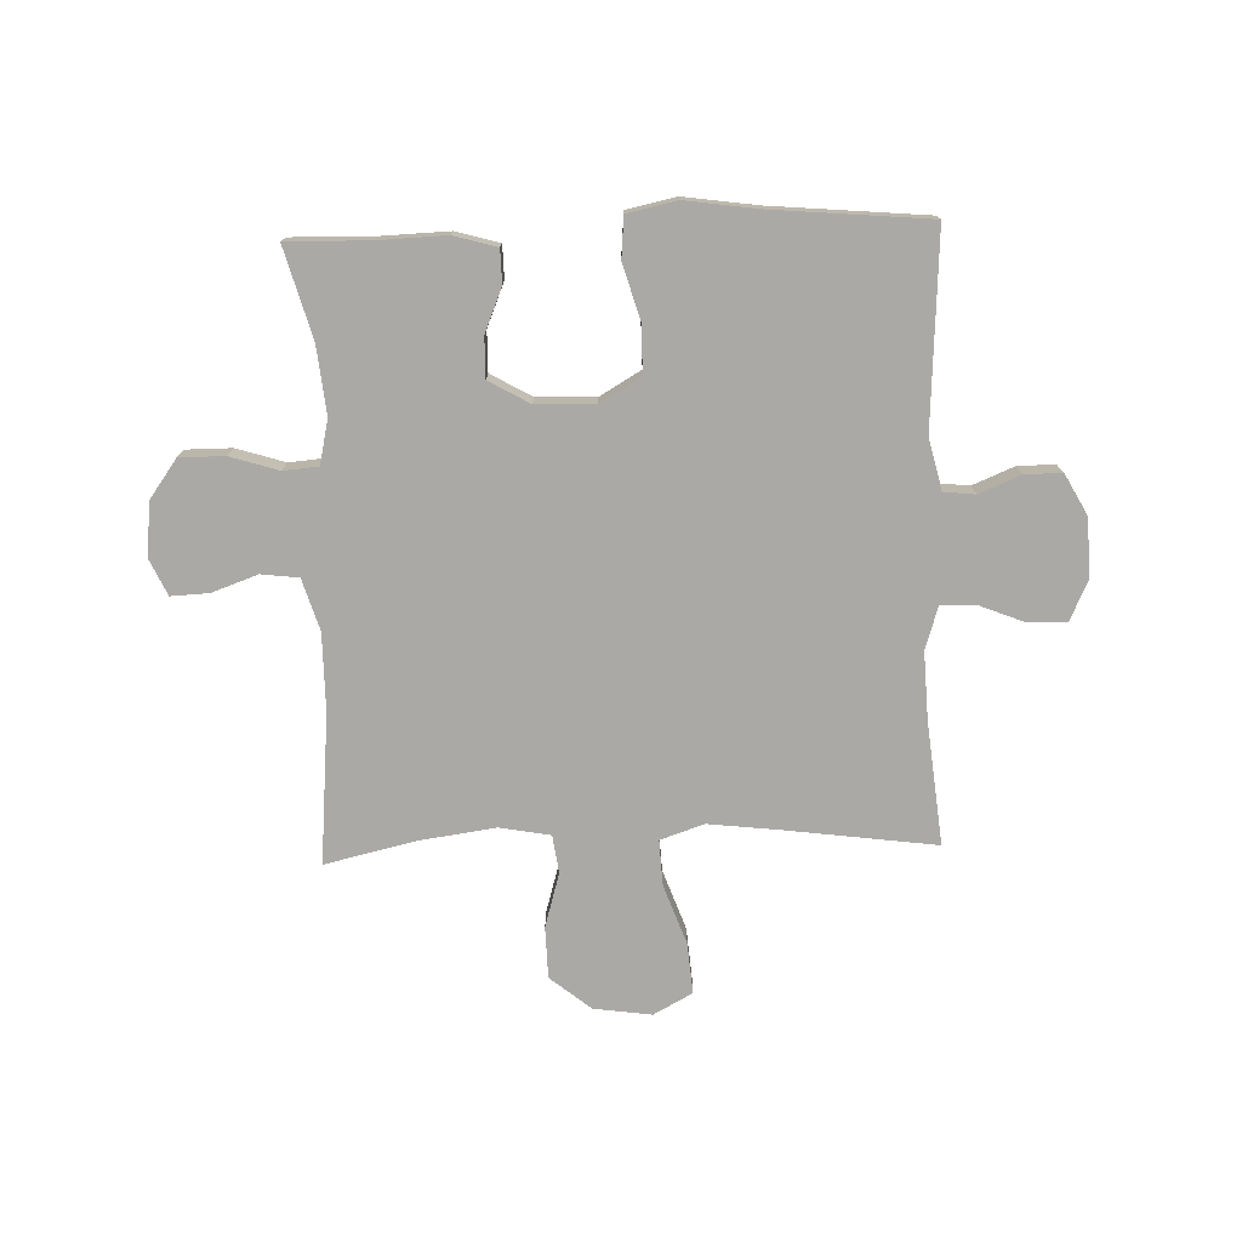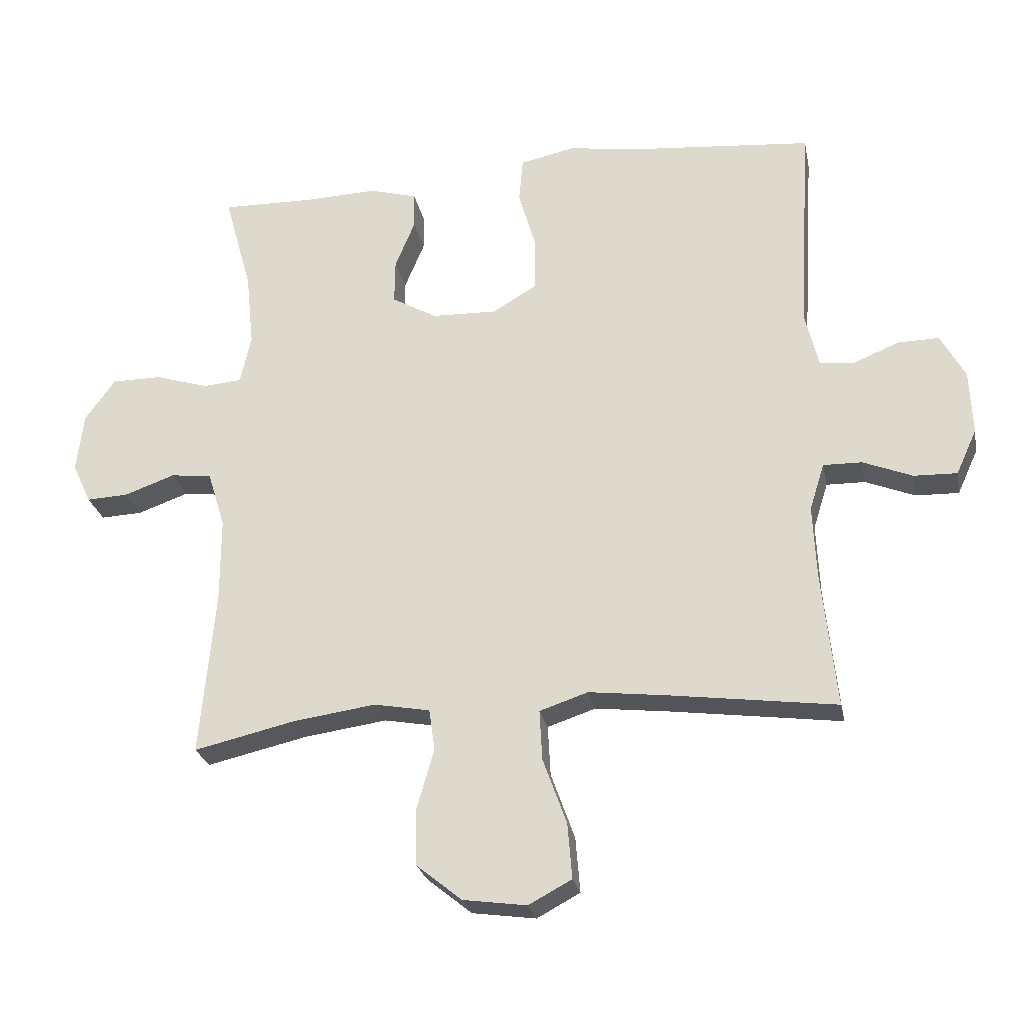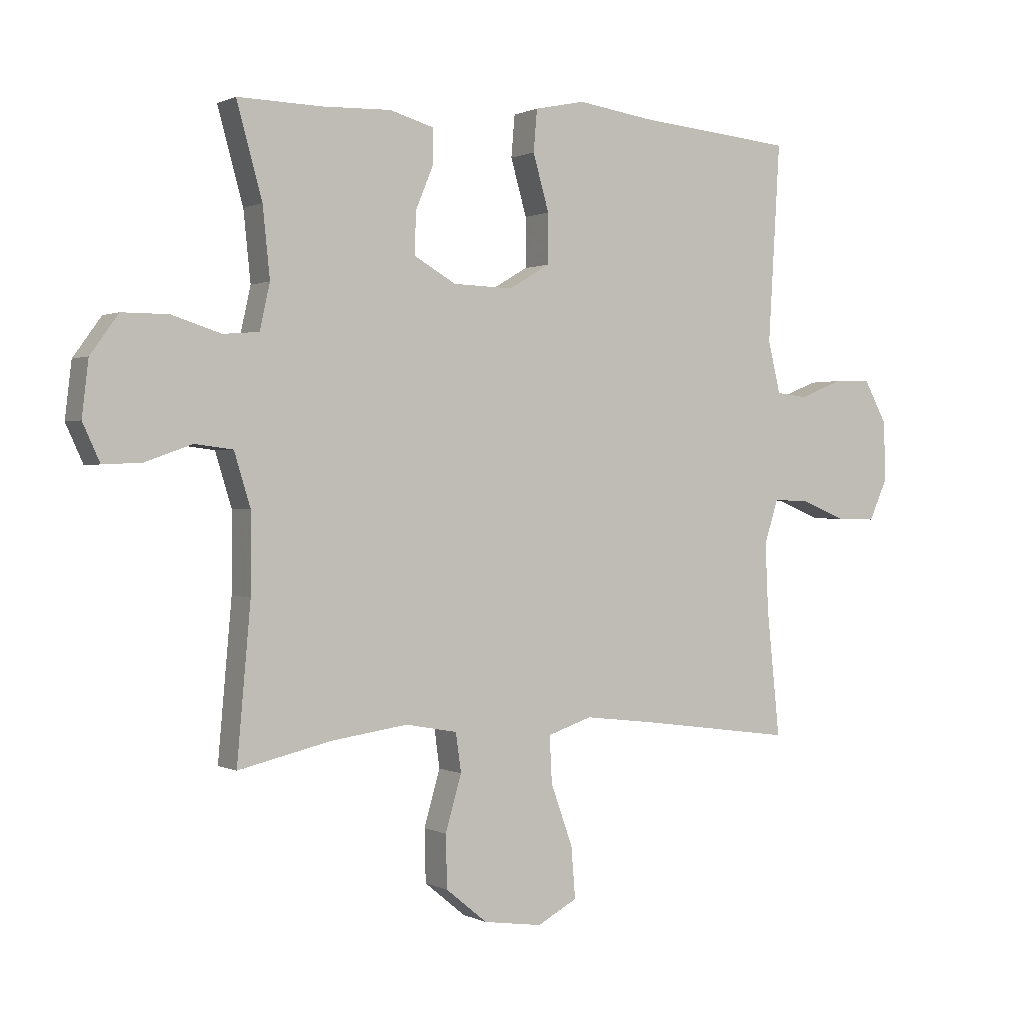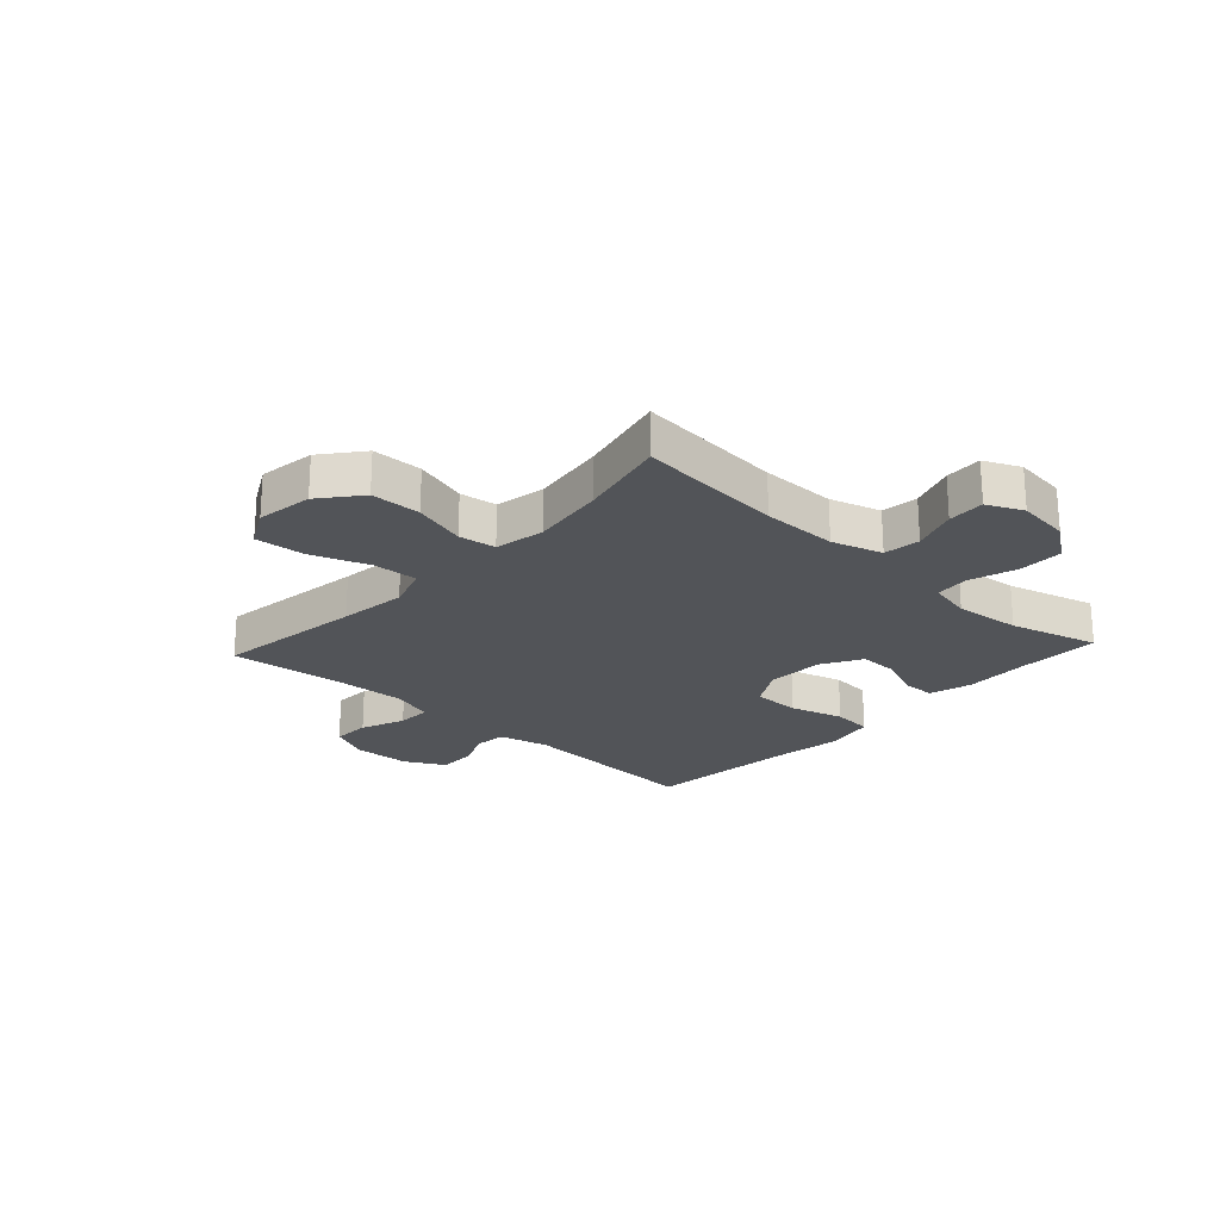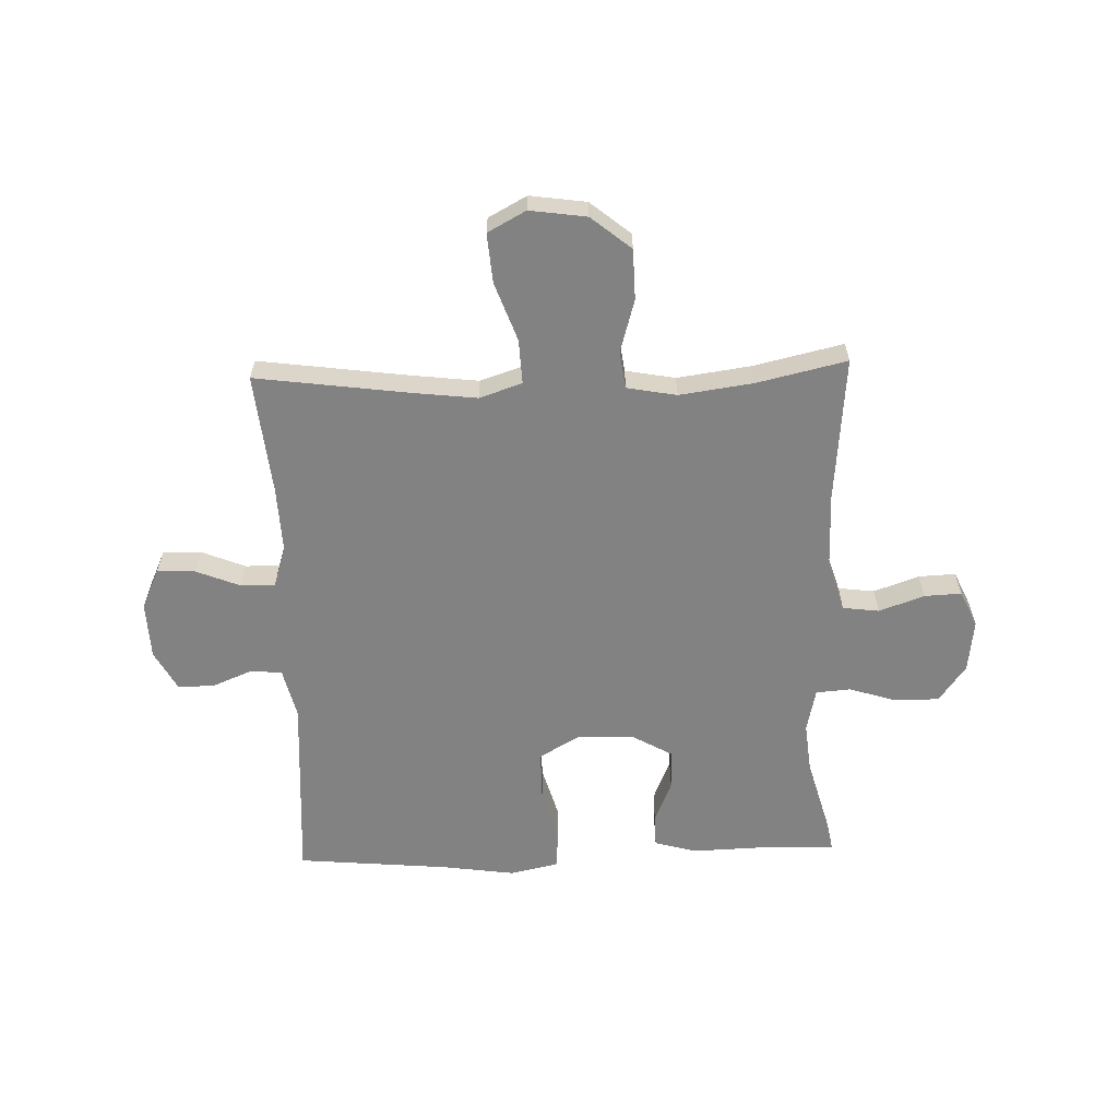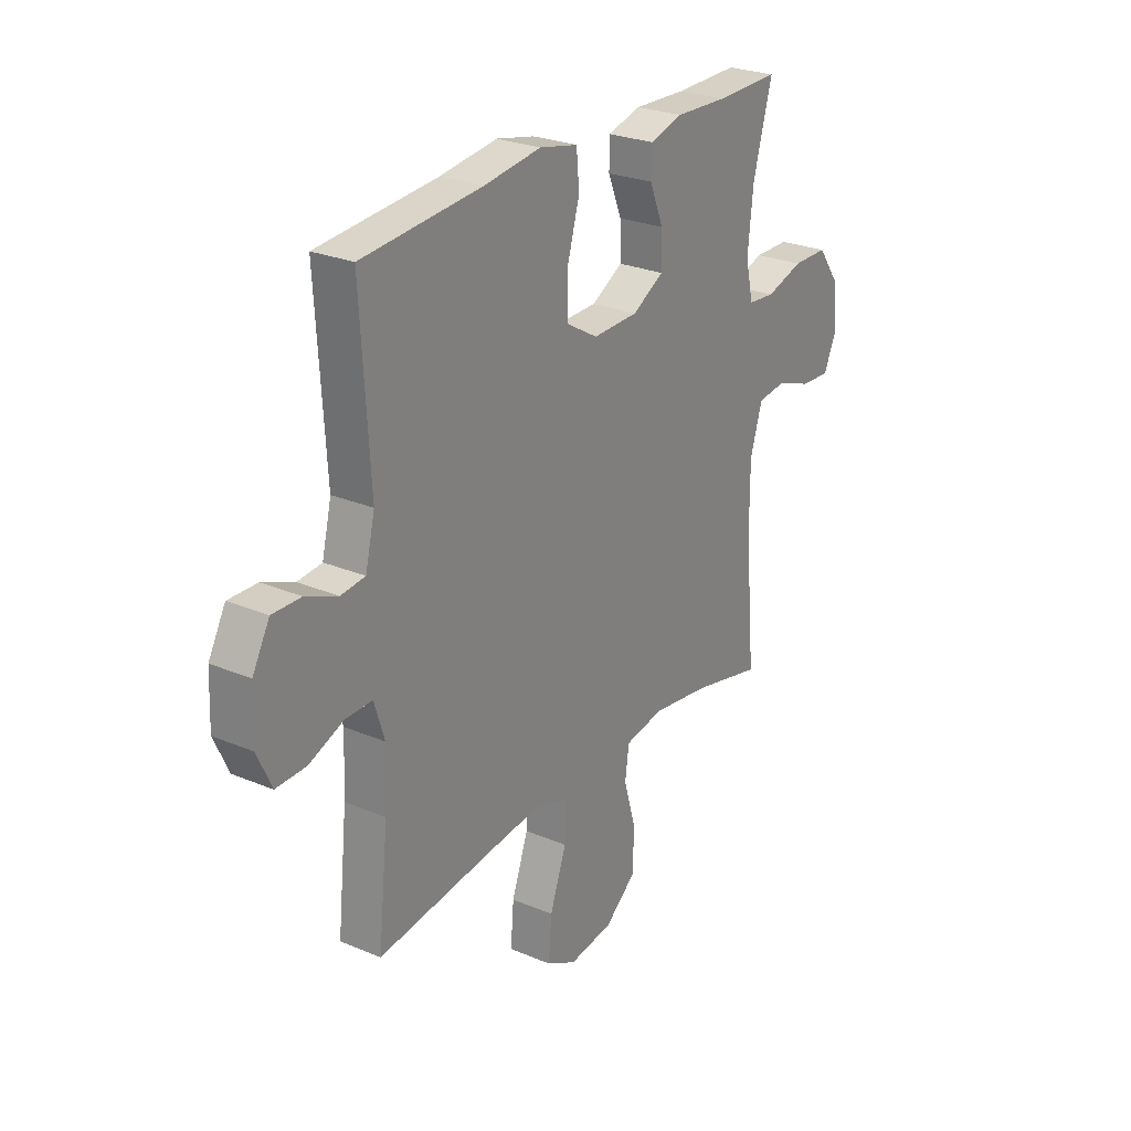
<metadata>
{"format":"obj","ext":"obj","renderer":"f3d","projection":"perspective","resolution":1024,"background":"white","views":[{"elev":-75.6,"azim":1.9,"up":"+Y"},{"elev":-25.8,"azim":11.2,"up":"+Z"},{"elev":0.6,"azim":-30.5,"up":"+Z"},{"elev":-22.9,"azim":-132.7,"up":"+Y"},{"elev":-60.9,"azim":-178.2,"up":"+Y"},{"elev":26.0,"azim":123.9,"up":"+Z"}]}
</metadata>
<code>
v -0.5 0.07 -0.5
v -0.477 0.07 -0.243
v -0.477 0.07 -0.111
v -0.504 0.07 -0.023
v -0.568 0.07 -0.015
v -0.647 0.07 -0.043
v -0.712 0.07 -0.046
v -0.741 0.07 0.017
v -0.73 0.07 0.109
v -0.683 0.07 0.174
v -0.605 0.07 0.174
v -0.522 0.07 0.148
v -0.462 0.07 0.153
v -0.445 0.07 0.229
v -0.457 0.07 0.345
v -0.5 0.07 0.5
v -0.358 0.07 0.497
v -0.242 0.07 0.501
v -0.168 0.07 0.48
v -0.167 0.07 0.423
v -0.198 0.07 0.348
v -0.199 0.07 0.279
v -0.129 0.07 0.239
v -0.028 0.07 0.236
v 0.042 0.07 0.277
v 0.042 0.07 0.36
v 0.015 0.07 0.454
v 0.021 0.07 0.524
v 0.106 0.07 0.542
v 0.233 0.07 0.524
v 0.5 0.07 0.5
v 0.48 0.07 0.168
v 0.501 0.07 0.081
v 0.555 0.07 0.075
v 0.626 0.07 0.104
v 0.69 0.07 0.105
v 0.728 0.07 0.035
v 0.732 0.07 -0.065
v 0.7 0.07 -0.135
v 0.633 0.07 -0.133
v 0.556 0.07 -0.102
v 0.496 0.07 -0.101
v 0.473 0.07 -0.174
v 0.478 0.07 -0.288
v 0.5 0.07 -0.5
v 0.239 0.07 -0.465
v 0.12 0.07 -0.451
v 0.045 0.07 -0.476
v 0.049 0.07 -0.554
v 0.086 0.07 -0.657
v 0.093 0.07 -0.743
v 0.026 0.07 -0.779
v -0.073 0.07 -0.765
v -0.143 0.07 -0.708
v -0.145 0.07 -0.62
v -0.118 0.07 -0.527
v -0.127 0.07 -0.462
v -0.214 0.07 -0.446
v -0.343 0.07 -0.464
v -0.5 0 -0.5
v -0.477 0 -0.243
v -0.477 0 -0.111
v -0.504 0 -0.023
v -0.568 0 -0.015
v -0.647 0 -0.043
v -0.712 0 -0.046
v -0.741 0 0.017
v -0.73 0 0.109
v -0.683 0 0.174
v -0.605 0 0.174
v -0.522 0 0.148
v -0.462 0 0.153
v -0.445 0 0.229
v -0.457 0 0.345
v -0.5 0 0.5
v -0.358 0 0.497
v -0.242 0 0.501
v -0.168 0 0.48
v -0.167 0 0.423
v -0.198 0 0.348
v -0.199 0 0.279
v -0.129 0 0.239
v -0.028 0 0.236
v 0.042 0 0.277
v 0.042 0 0.36
v 0.015 0 0.454
v 0.021 0 0.524
v 0.106 0 0.542
v 0.233 0 0.524
v 0.5 0 0.5
v 0.48 0 0.168
v 0.501 0 0.081
v 0.555 0 0.075
v 0.626 0 0.104
v 0.69 0 0.105
v 0.728 0 0.035
v 0.732 0 -0.065
v 0.7 0 -0.135
v 0.633 0 -0.133
v 0.556 0 -0.102
v 0.496 0 -0.101
v 0.473 0 -0.174
v 0.478 0 -0.288
v 0.5 0 -0.5
v 0.239 0 -0.465
v 0.12 0 -0.451
v 0.045 0 -0.476
v 0.049 0 -0.554
v 0.086 0 -0.657
v 0.093 0 -0.743
v 0.026 0 -0.779
v -0.073 0 -0.765
v -0.143 0 -0.708
v -0.145 0 -0.62
v -0.118 0 -0.527
v -0.127 0 -0.462
v -0.214 0 -0.446
v -0.343 0 -0.464
f 53 54 55 56
f 53 56 57
f 52 53 57
f 49 50 51 52
f 48 49 52 57
f 47 48 57 58
f 44 45 46
f 43 44 46 47
f 42 43 47 58
f 38 39 40 41
f 38 41 42
f 37 38 42
f 34 35 36 37
f 33 34 37 42
f 32 33 42 58
f 30 31 32 58
f 26 27 28 29
f 25 26 29 30
f 18 19 20 21
f 17 18 21 22
f 15 16 17 22
f 14 15 22 23
f 9 10 11 12
f 9 12 13
f 8 9 13
f 5 6 7 8
f 4 5 8 13
f 3 4 13
f 2 3 13 14
f 59 1 2
f 25 30 58 59
f 24 25 59 2
f 2 14 23 24
f 115 114 113 112
f 116 115 112
f 116 112 111
f 111 110 109 108
f 116 111 108 107
f 117 116 107 106
f 105 104 103
f 106 105 103 102
f 117 106 102 101
f 100 99 98 97
f 101 100 97
f 101 97 96
f 96 95 94 93
f 101 96 93 92
f 117 101 92 91
f 117 91 90 89
f 88 87 86 85
f 89 88 85 84
f 80 79 78 77
f 81 80 77 76
f 81 76 75 74
f 82 81 74 73
f 71 70 69 68
f 72 71 68
f 72 68 67
f 67 66 65 64
f 72 67 64 63
f 72 63 62
f 73 72 62 61
f 61 60 118
f 118 117 89 84
f 61 118 84 83
f 83 82 73 61
f 1 60 61 2
f 2 61 62 3
f 3 62 63 4
f 4 63 64 5
f 5 64 65 6
f 6 65 66 7
f 7 66 67 8
f 8 67 68 9
f 9 68 69 10
f 10 69 70 11
f 11 70 71 12
f 12 71 72 13
f 13 72 73 14
f 14 73 74 15
f 15 74 75 16
f 16 75 76 17
f 17 76 77 18
f 18 77 78 19
f 19 78 79 20
f 20 79 80 21
f 21 80 81 22
f 22 81 82 23
f 23 82 83 24
f 24 83 84 25
f 25 84 85 26
f 26 85 86 27
f 27 86 87 28
f 28 87 88 29
f 29 88 89 30
f 30 89 90 31
f 31 90 91 32
f 32 91 92 33
f 33 92 93 34
f 34 93 94 35
f 35 94 95 36
f 36 95 96 37
f 37 96 97 38
f 38 97 98 39
f 39 98 99 40
f 40 99 100 41
f 41 100 101 42
f 42 101 102 43
f 43 102 103 44
f 44 103 104 45
f 45 104 105 46
f 46 105 106 47
f 47 106 107 48
f 48 107 108 49
f 49 108 109 50
f 50 109 110 51
f 51 110 111 52
f 52 111 112 53
f 53 112 113 54
f 54 113 114 55
f 55 114 115 56
f 56 115 116 57
f 57 116 117 58
f 58 117 118 59
f 59 118 60 1

</code>
